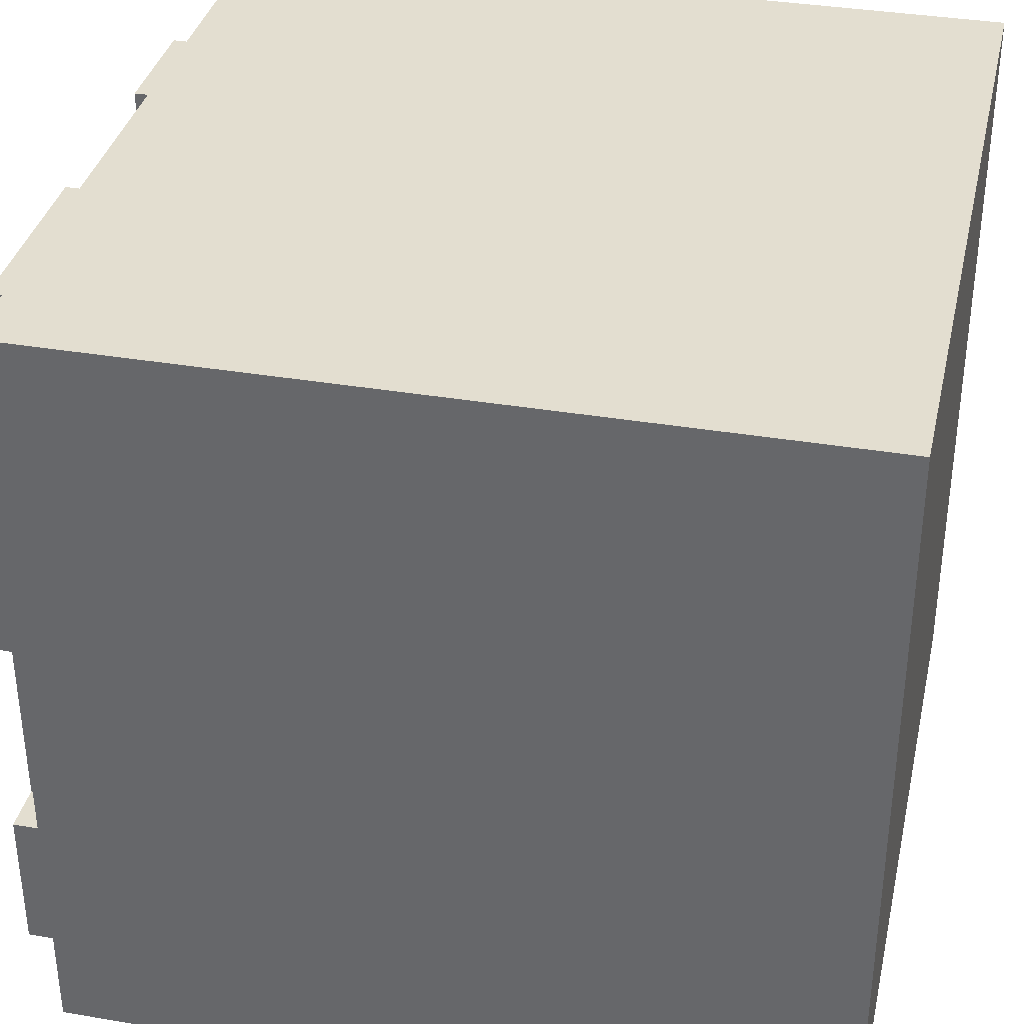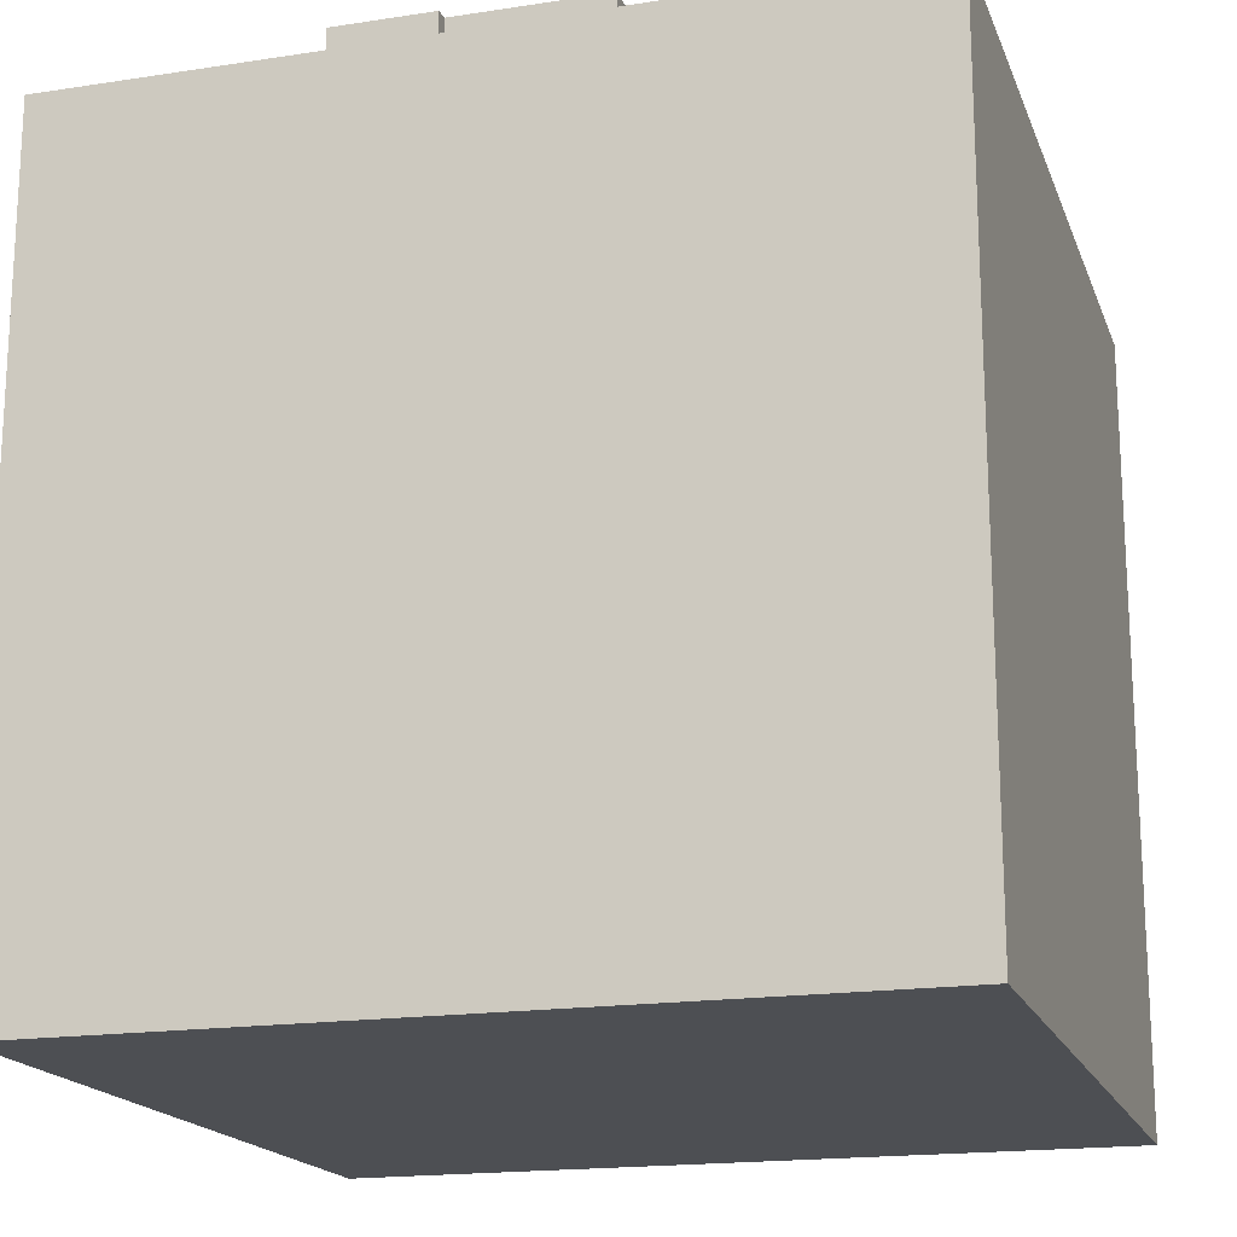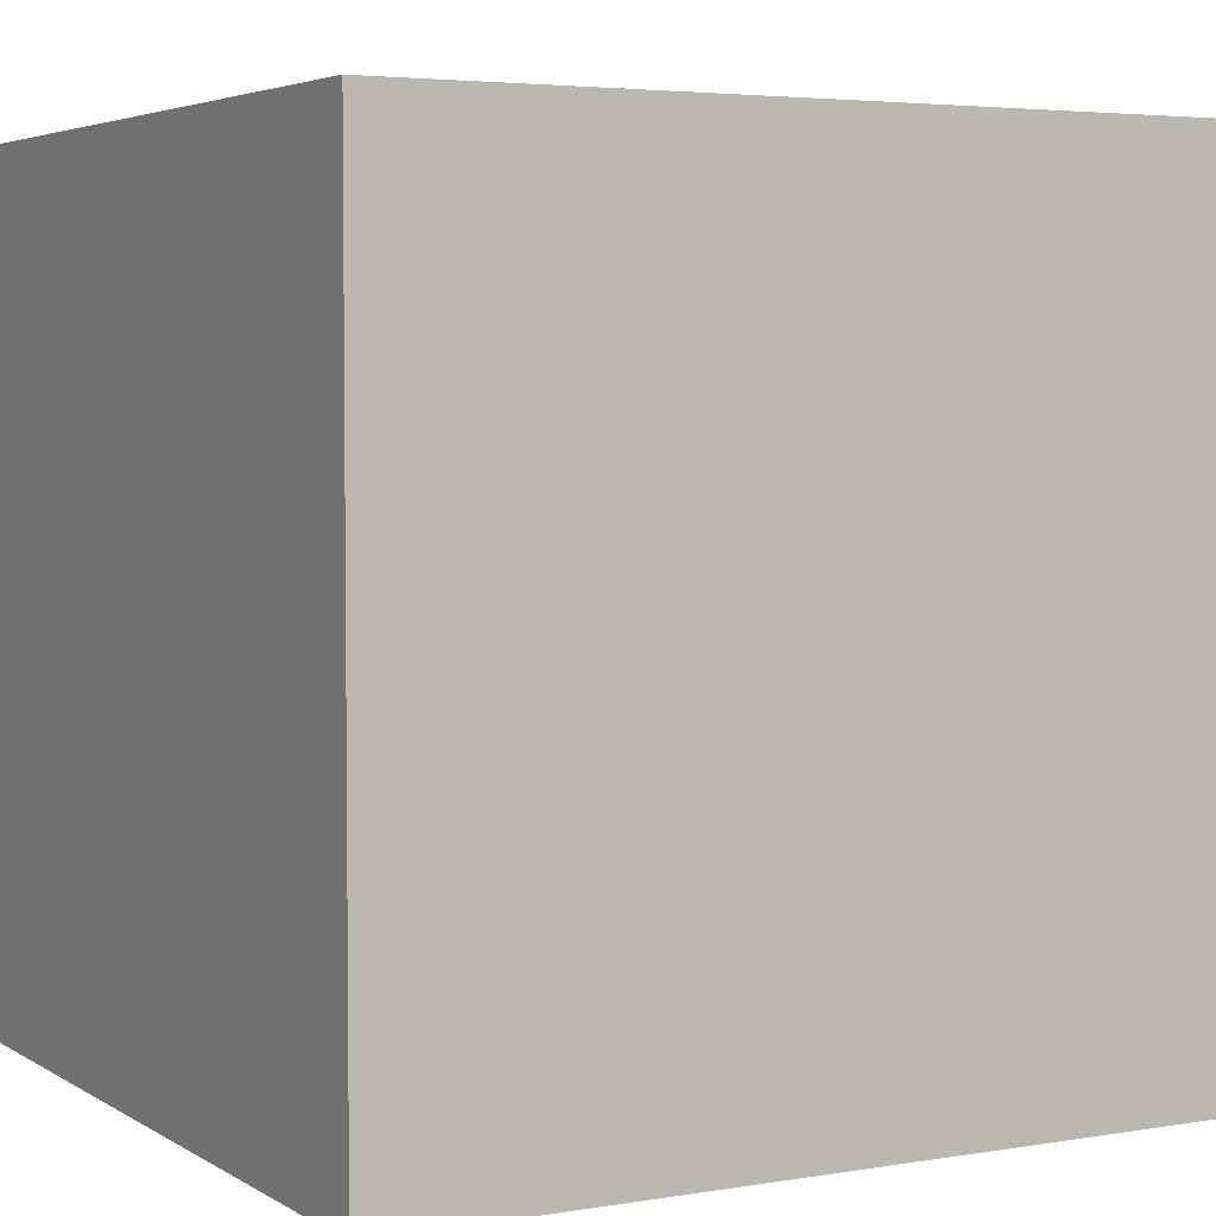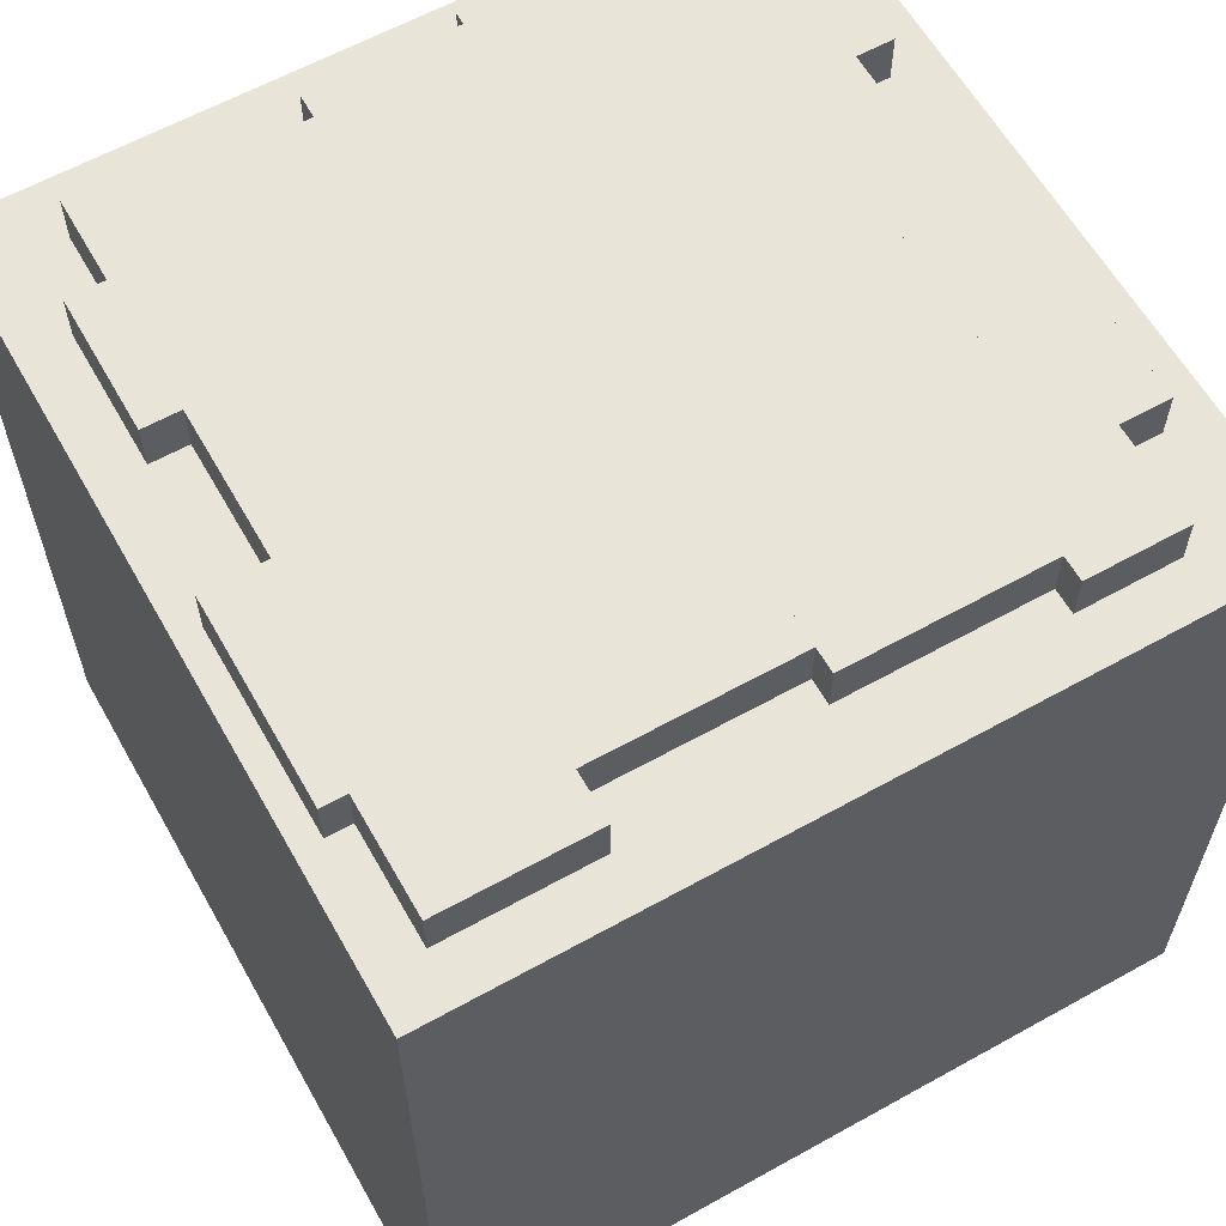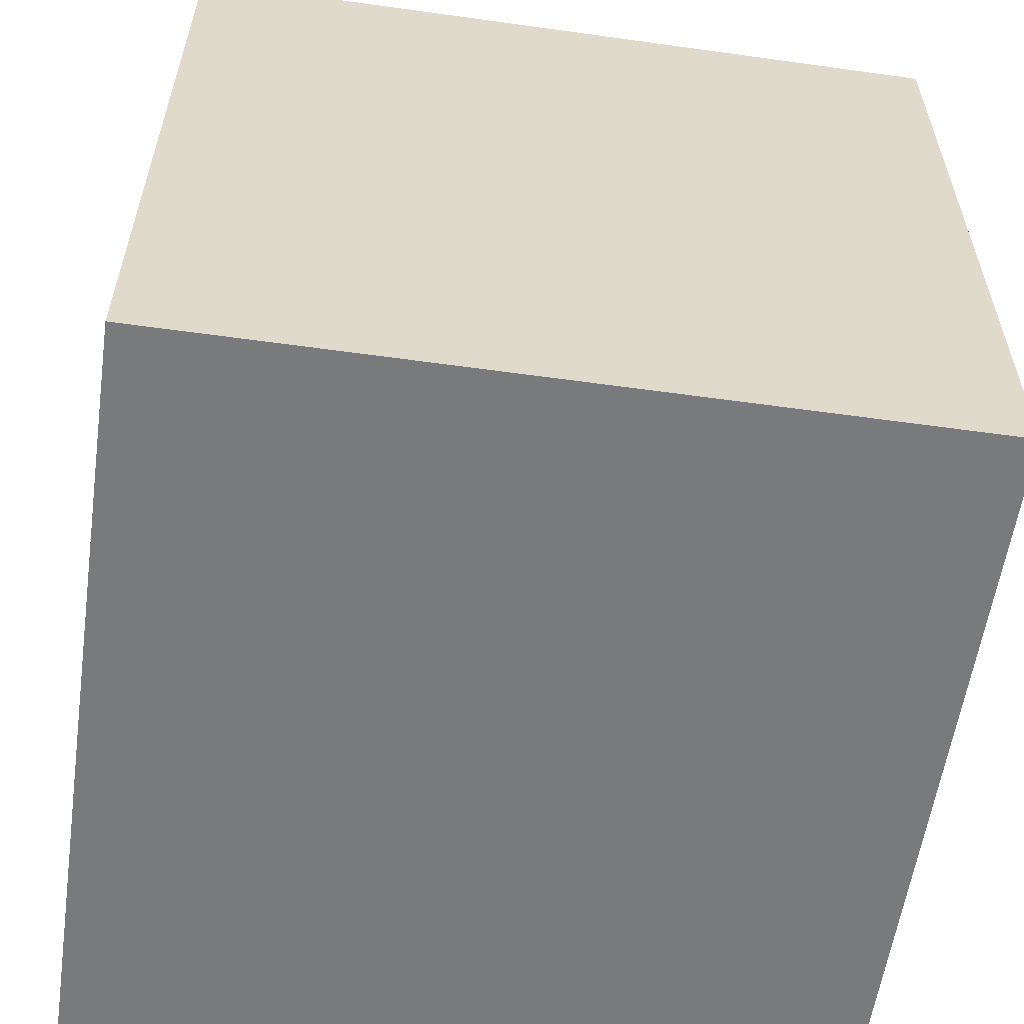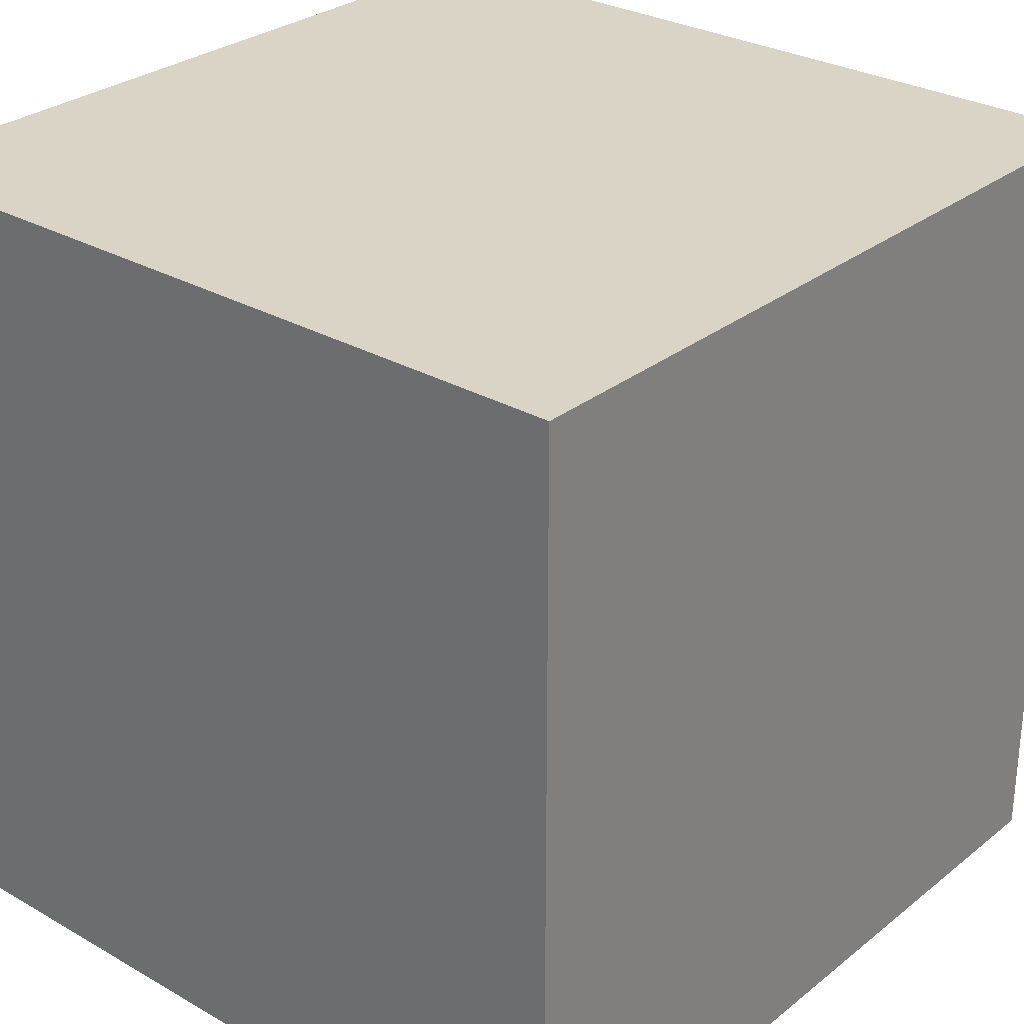
<metadata>
{"format":"obj","ext":"obj","renderer":"f3d","projection":"perspective","resolution":1024,"background":"white","views":[{"elev":35.7,"azim":-77.4,"up":"+Z"},{"elev":-17.9,"azim":106.7,"up":"+Y"},{"elev":4.1,"azim":61.1,"up":"+Z"},{"elev":61.3,"azim":-119.5,"up":"+Y"},{"elev":-58.0,"azim":81.8,"up":"+Y"},{"elev":28.9,"azim":40.5,"up":"+Z"}]}
</metadata>
<code>
o cube
v 0.5 1 0.5
v 0.5 1 -0.5
v 0.5 0 0.5
v 0.5 0 -0.5
v -0.5 1 -0.5
v -0.5 1 0.5
v -0.5 0 -0.5
v -0.5 0 0.5
f 4 7 5 2
f 3 4 2 1
f 8 3 1 6
f 7 8 6 5
f 6 1 2 5
f 7 4 3 8
o cube
v 0.3125 1.062 0.3125
v 0.3125 1.062 -0.3125
v 0.3125 1 0.3125
v 0.3125 1 -0.3125
v -0.3125 1.062 -0.3125
v -0.3125 1.062 0.3125
v -0.3125 1 -0.3125
v -0.3125 1 0.3125
f 12 15 13 10
f 11 12 10 9
f 16 11 9 14
f 15 16 14 13
f 14 9 10 13
f 15 12 11 16
o cube
v -0.2969 1.062 -0.3125
v -0.2969 1.062 -0.4375
v -0.2969 1 -0.3125
v -0.2969 1 -0.4375
v -0.4375 1.062 -0.4375
v -0.4375 1.062 -0.3125
v -0.4375 1 -0.4375
v -0.4375 1 -0.3125
f 20 23 21 18
f 19 20 18 17
f 24 19 17 22
f 23 24 22 21
f 22 17 18 21
f 23 20 19 24
o cube
v -0.3125 1.062 -0.25
v -0.3125 1.062 -0.3125
v -0.3125 1 -0.25
v -0.3125 1 -0.3125
v -0.4375 1.062 -0.3125
v -0.4375 1.062 -0.25
v -0.4375 1 -0.3125
v -0.4375 1 -0.25
f 28 31 29 26
f 27 28 26 25
f 32 27 25 30
f 31 32 30 29
f 30 25 26 29
f 31 28 27 32
o cube
v -0.3125 1.062 0
v -0.3125 1.062 -0.25
v -0.3125 1 0
v -0.3125 1 -0.25
v -0.375 1.062 -0.25
v -0.375 1.062 0
v -0.375 1 -0.25
v -0.375 1 0
f 36 39 37 34
f 35 36 34 33
f 40 35 33 38
f 39 40 38 37
f 38 33 34 37
f 39 36 35 40
o cube
v -0.3125 1.062 0.25
v -0.3125 1.062 0
v -0.3125 1 0.25
v -0.3125 1 0
v -0.4062 1.062 0
v -0.4062 1.062 0.25
v -0.4062 1 0
v -0.4062 1 0.25
f 44 47 45 42
f 43 44 42 41
f 48 43 41 46
f 47 48 46 45
f 46 41 42 45
f 47 44 43 48
o cube
v -0.3125 1.062 0.375
v -0.3125 1.062 0.25
v -0.3125 1 0.375
v -0.3125 1 0.25
v -0.4375 1.062 0.25
v -0.4375 1.062 0.375
v -0.4375 1 0.25
v -0.4375 1 0.375
f 52 55 53 50
f 51 52 50 49
f 56 51 49 54
f 55 56 54 53
f 54 49 50 53
f 55 52 51 56
o cube
v 0.3438 1.062 0.4375
v 0.3438 1.062 0.3125
v 0.3438 1 0.4375
v 0.3438 1 0.3125
v 0.1875 1.062 0.3125
v 0.1875 1.062 0.4375
v 0.1875 1 0.3125
v 0.1875 1 0.4375
f 60 63 61 58
f 59 60 58 57
f 64 59 57 62
f 63 64 62 61
f 62 57 58 61
f 63 60 59 64
o cube
v 0.1875 1.062 0.3906
v 0.1875 1.062 0.3125
v 0.1875 1 0.3906
v 0.1875 1 0.3125
v 0 1.062 0.3125
v 0 1.062 0.3906
v 0 1 0.3125
v 0 1 0.3906
f 68 71 69 66
f 67 68 66 65
f 72 67 65 70
f 71 72 70 69
f 70 65 66 69
f 71 68 67 72
o cube
v 0 1.062 0.4062
v 0 1.062 0.3125
v 0 1 0.4062
v 0 1 0.3125
v -0.0625 1.062 0.3125
v -0.0625 1.062 0.4062
v -0.0625 1 0.3125
v -0.0625 1 0.4062
f 76 79 77 74
f 75 76 74 73
f 80 75 73 78
f 79 80 78 77
f 78 73 74 77
f 79 76 75 80
o cube
v -0.0625 1.062 0.4375
v -0.0625 1.062 0.3125
v -0.0625 1 0.4375
v -0.0625 1 0.3125
v -0.3125 1.062 0.3125
v -0.3125 1.062 0.4375
v -0.3125 1 0.3125
v -0.3125 1 0.4375
f 84 87 85 82
f 83 84 82 81
f 88 83 81 86
f 87 88 86 85
f 86 81 82 85
f 87 84 83 88
o cube
v 0.375 1.062 0.3125
v 0.375 1.062 0.1875
v 0.375 1 0.3125
v 0.375 1 0.1875
v 0.3125 1.062 0.1875
v 0.3125 1.062 0.3125
v 0.3125 1 0.1875
v 0.3125 1 0.3125
f 92 95 93 90
f 91 92 90 89
f 96 91 89 94
f 95 96 94 93
f 94 89 90 93
f 95 92 91 96
o cube
v 0.4375 1.062 0.1875
v 0.4375 1.062 0.0625
v 0.4375 1 0.1875
v 0.4375 1 0.0625
v 0.3125 1.062 0.0625
v 0.3125 1.062 0.1875
v 0.3125 1 0.0625
v 0.3125 1 0.1875
f 100 103 101 98
f 99 100 98 97
f 104 99 97 102
f 103 104 102 101
f 102 97 98 101
f 103 100 99 104
o cube
v 0.4219 1.062 0.0625
v 0.4219 1.062 -0.125
v 0.4219 1 0.0625
v 0.4219 1 -0.125
v 0.3125 1.062 -0.125
v 0.3125 1.062 0.0625
v 0.3125 1 -0.125
v 0.3125 1 0.0625
f 108 111 109 106
f 107 108 106 105
f 112 107 105 110
f 111 112 110 109
f 110 105 106 109
f 111 108 107 112
o cube
v 0.3906 1.062 -0.125
v 0.3906 1.062 -0.25
v 0.3906 1 -0.125
v 0.3906 1 -0.25
v 0.3125 1.062 -0.25
v 0.3125 1.062 -0.125
v 0.3125 1 -0.25
v 0.3125 1 -0.125
f 116 119 117 114
f 115 116 114 113
f 120 115 113 118
f 119 120 118 117
f 118 113 114 117
f 119 116 115 120
o cube
v 0.4219 1.062 -0.25
v 0.4219 1.062 -0.3906
v 0.4219 1 -0.25
v 0.4219 1 -0.3906
v 0.3125 1.062 -0.3906
v 0.3125 1.062 -0.25
v 0.3125 1 -0.3906
v 0.3125 1 -0.25
f 124 127 125 122
f 123 124 122 121
f 128 123 121 126
f 127 128 126 125
f 126 121 122 125
f 127 124 123 128
o cube
v -0.04688 1.062 -0.3125
v -0.04688 1.062 -0.4688
v -0.04688 1 -0.3125
v -0.04688 1 -0.4688
v -0.2969 1.062 -0.4688
v -0.2969 1.062 -0.3125
v -0.2969 1 -0.4688
v -0.2969 1 -0.3125
f 132 135 133 130
f 131 132 130 129
f 136 131 129 134
f 135 136 134 133
f 134 129 130 133
f 135 132 131 136
o cube
v 0.1406 1.062 -0.3125
v 0.1406 1.062 -0.3906
v 0.1406 1 -0.3125
v 0.1406 1 -0.3906
v -0.04688 1.062 -0.3906
v -0.04688 1.062 -0.3125
v -0.04688 1 -0.3906
v -0.04688 1 -0.3125
f 140 143 141 138
f 139 140 138 137
f 144 139 137 142
f 143 144 142 141
f 142 137 138 141
f 143 140 139 144
o cube
v 0.3125 1.062 -0.3125
v 0.3125 1.062 -0.4375
v 0.3125 1 -0.3125
v 0.3125 1 -0.4375
v 0.1406 1.062 -0.4375
v 0.1406 1.062 -0.3125
v 0.1406 1 -0.4375
v 0.1406 1 -0.3125
f 148 151 149 146
f 147 148 146 145
f 152 147 145 150
f 151 152 150 149
f 150 145 146 149
f 151 148 147 152

</code>
